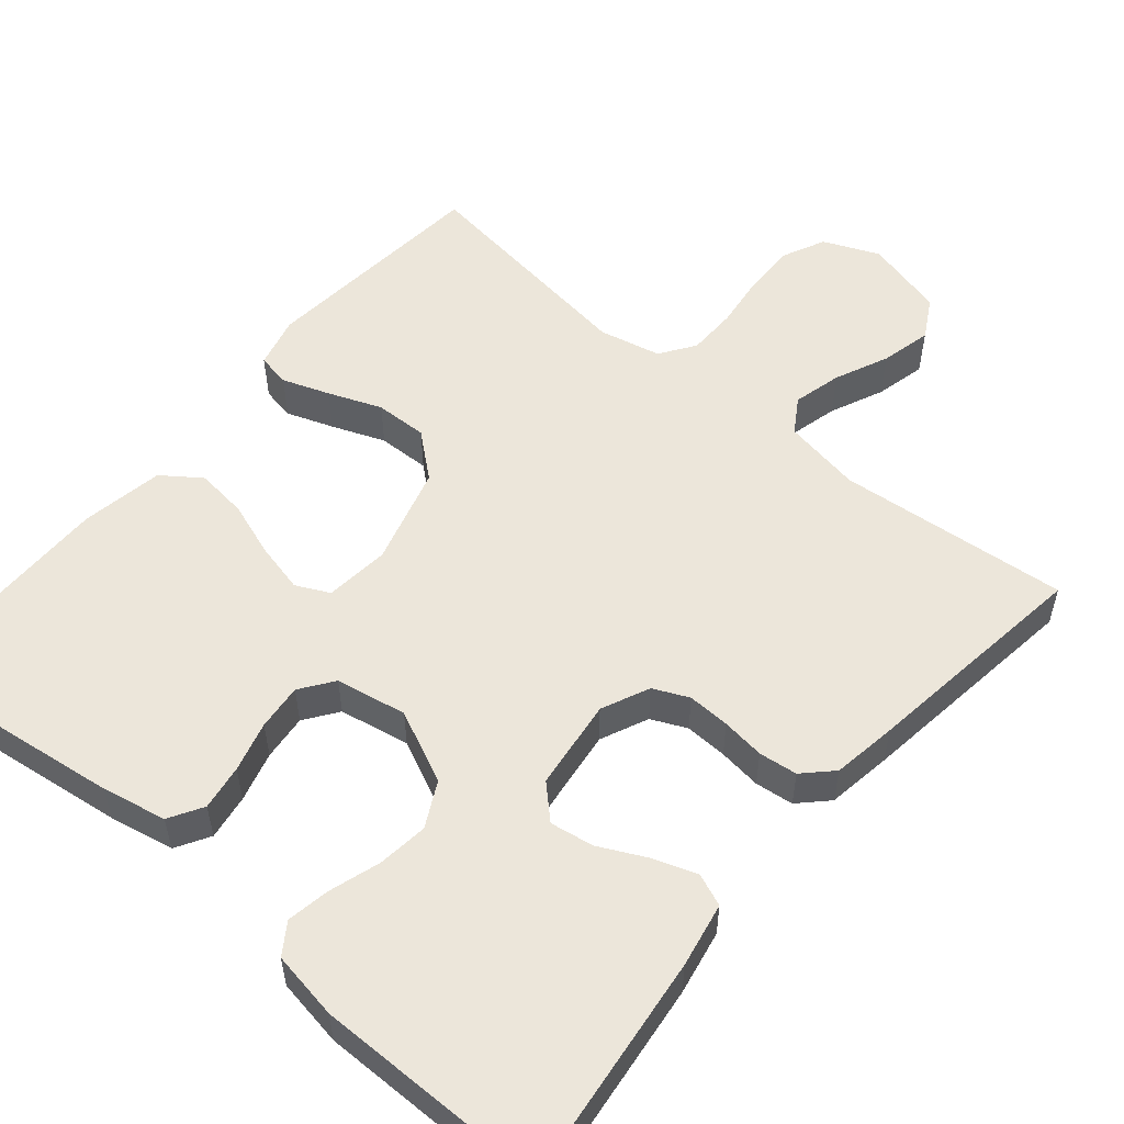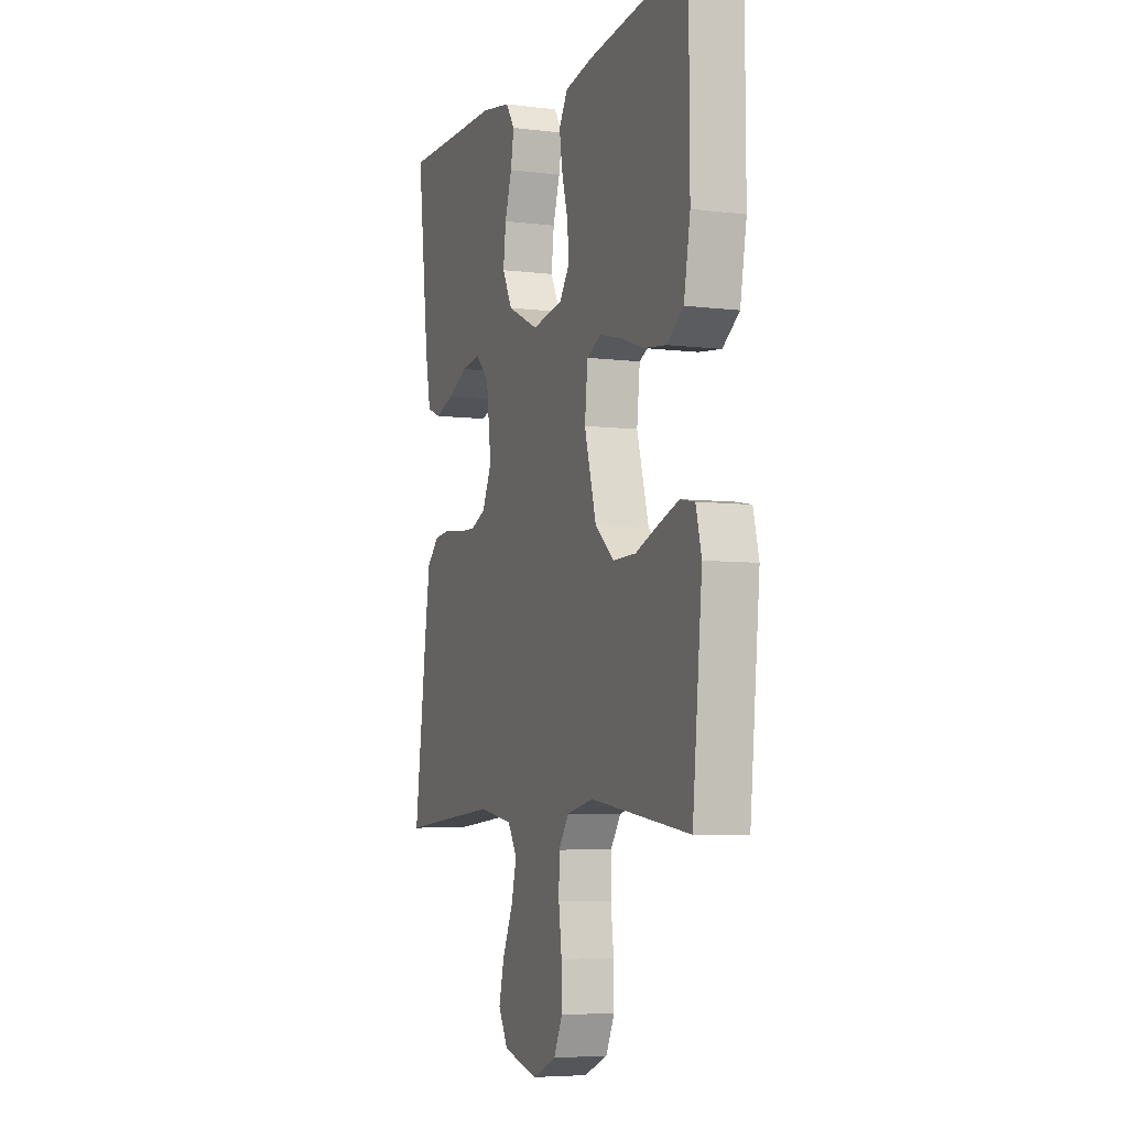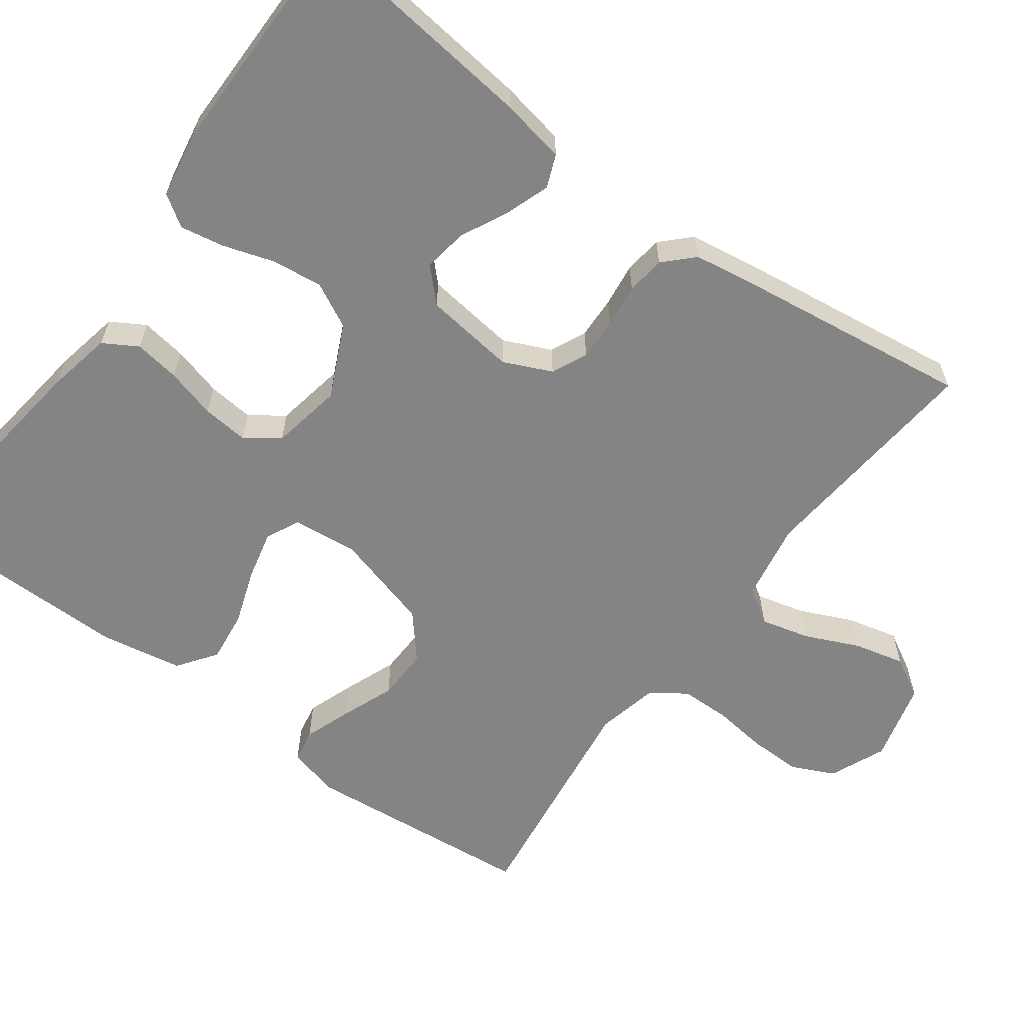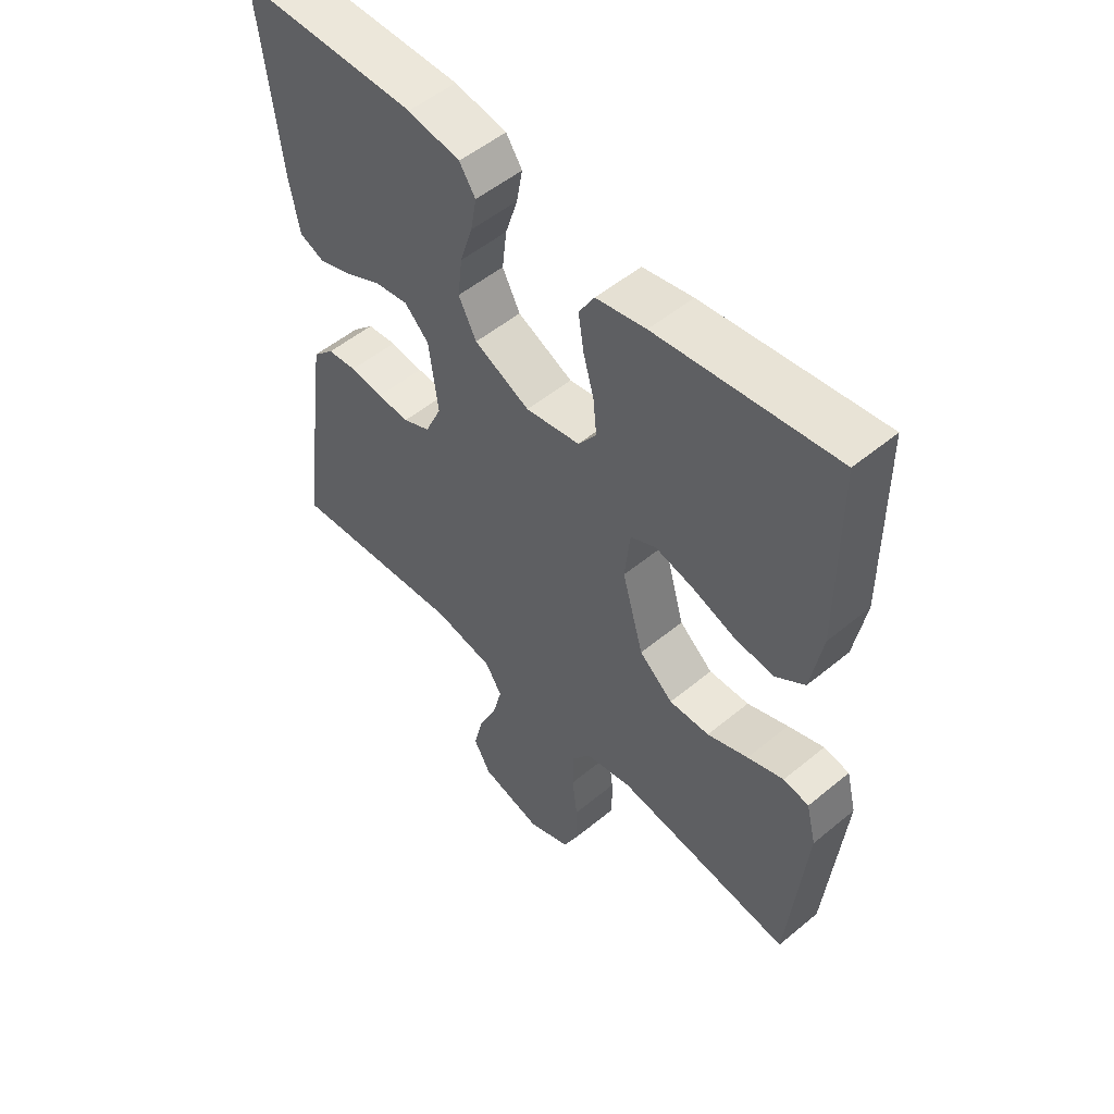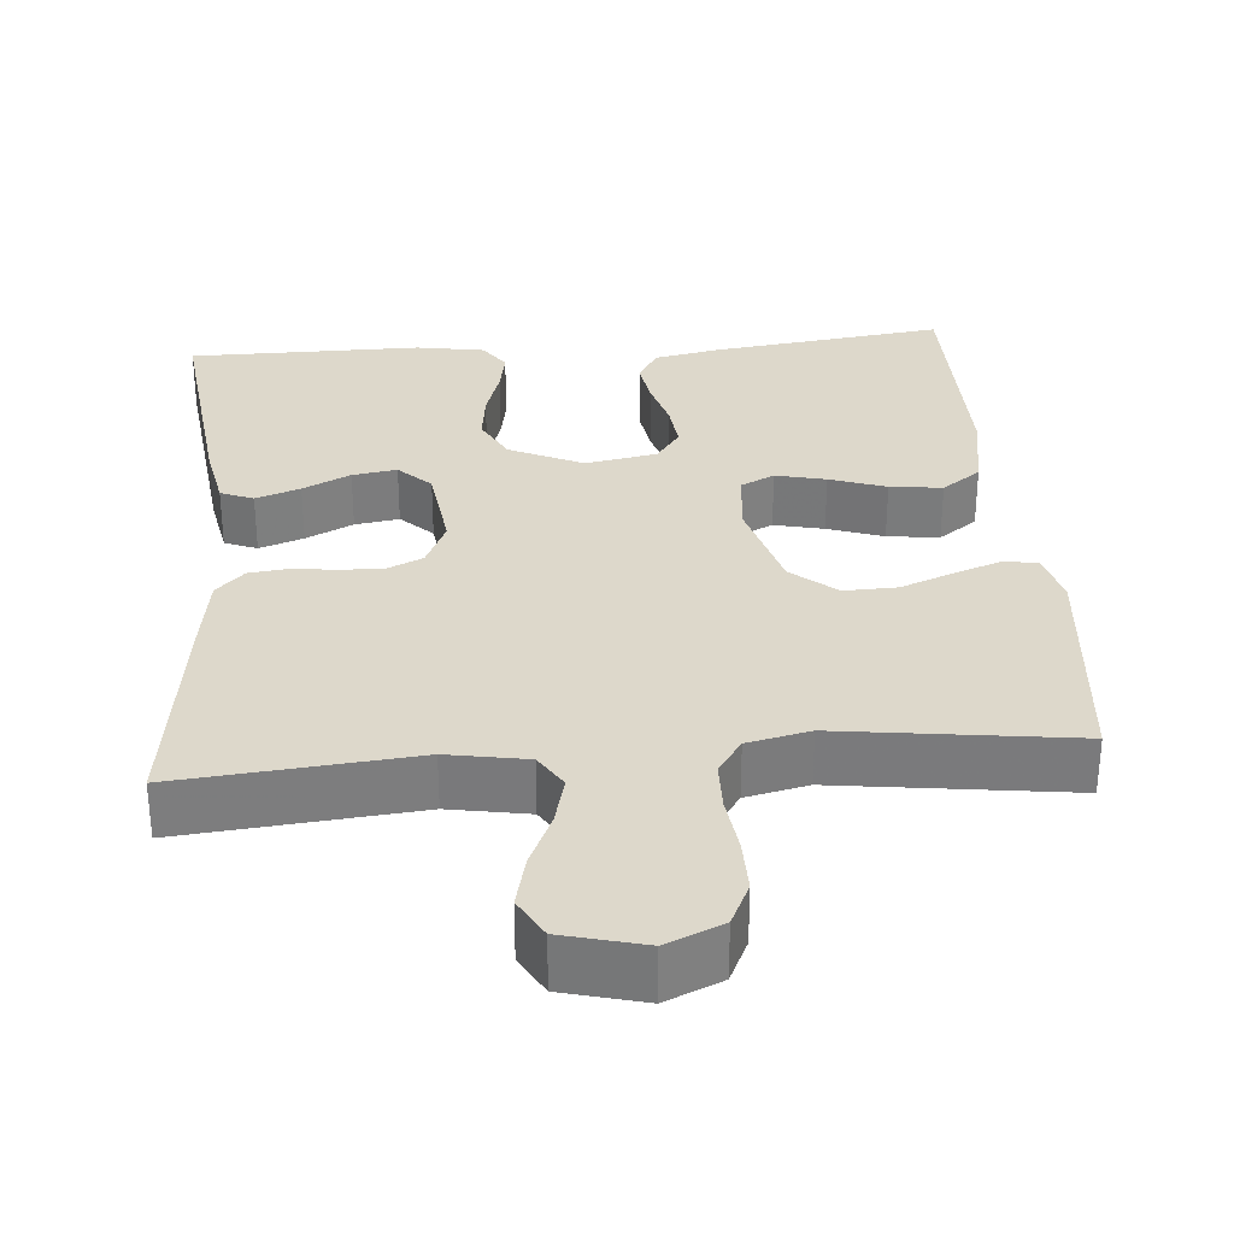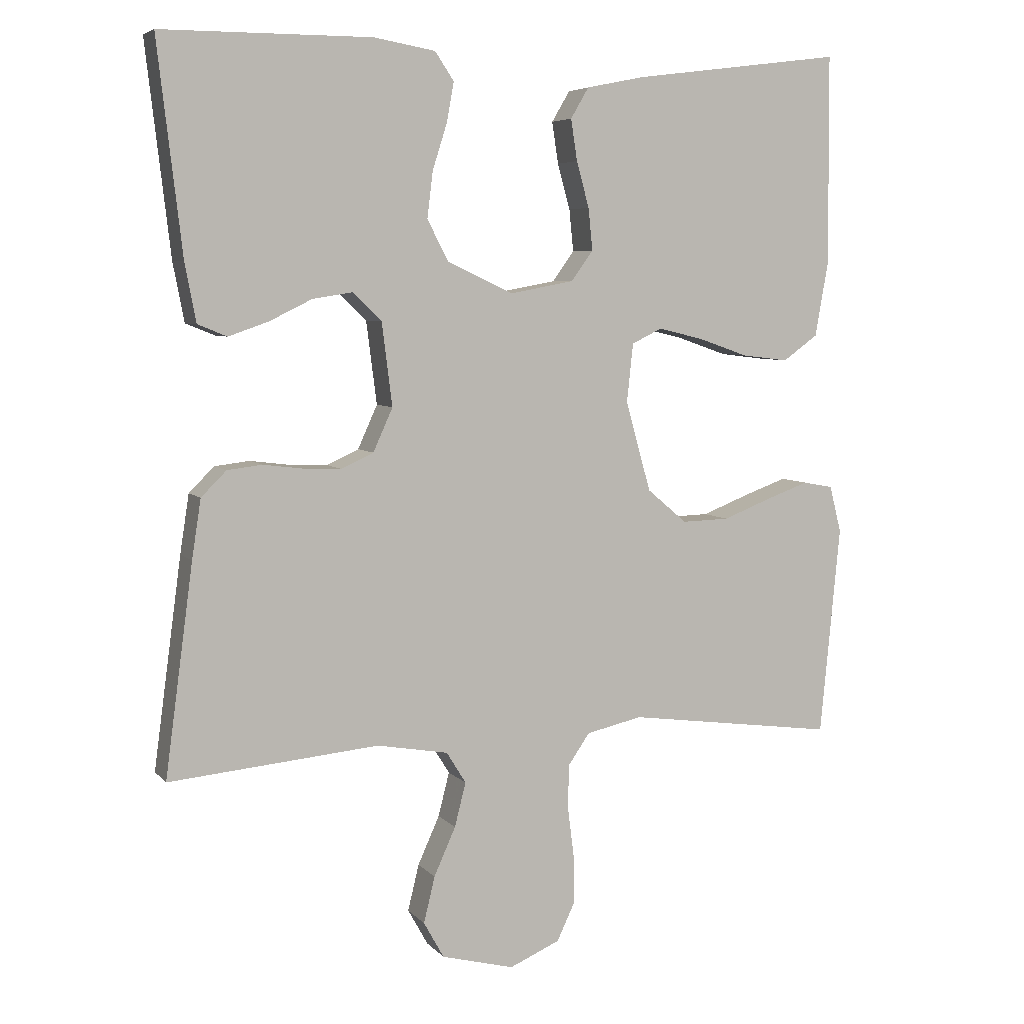
<metadata>
{"format":"obj","ext":"obj","renderer":"f3d","projection":"perspective","resolution":1024,"background":"white","views":[{"elev":54.5,"azim":40.1,"up":"+Y"},{"elev":-5.6,"azim":-111.0,"up":"+Z"},{"elev":-61.5,"azim":53.7,"up":"+Y"},{"elev":52.7,"azim":-131.6,"up":"+Z"},{"elev":31.4,"azim":175.3,"up":"+Y"},{"elev":5.8,"azim":158.7,"up":"+Z"}]}
</metadata>
<code>
v -0.5 0.07 0.5
v -0.2 0.07 0.461
v -0.116 0.07 0.444
v -0.09 0.07 0.4
v -0.099 0.07 0.341
v -0.117 0.07 0.276
v -0.123 0.07 0.216
v -0.092 0.07 0.173
v 0 0.07 0.156
v 0.094 0.07 0.2
v 0.124 0.07 0.258
v 0.116 0.07 0.324
v 0.095 0.07 0.39
v 0.085 0.07 0.446
v 0.112 0.07 0.486
v 0.2 0.07 0.501
v 0.5 0.07 0.5
v 0.465 0.07 0.2
v 0.449 0.07 0.116
v 0.407 0.07 0.099
v 0.35 0.07 0.119
v 0.289 0.07 0.149
v 0.232 0.07 0.158
v 0.191 0.07 0.118
v 0.176 0.07 0
v 0.204 0.07 -0.062
v 0.25 0.07 -0.083
v 0.305 0.07 -0.081
v 0.361 0.07 -0.074
v 0.411 0.07 -0.08
v 0.447 0.07 -0.116
v 0.46 0.07 -0.2
v 0.5 0.07 -0.5
v 0.2 0.07 -0.472
v 0.098 0.07 -0.49
v 0.07 0.07 -0.535
v 0.086 0.07 -0.598
v 0.117 0.07 -0.667
v 0.133 0.07 -0.733
v 0.104 0.07 -0.785
v 0 0.07 -0.812
v -0.072 0.07 -0.781
v -0.098 0.07 -0.726
v -0.097 0.07 -0.658
v -0.088 0.07 -0.587
v -0.089 0.07 -0.523
v -0.12 0.07 -0.478
v -0.2 0.07 -0.46
v -0.5 0.07 -0.5
v -0.529 0.07 -0.2
v -0.512 0.07 -0.133
v -0.469 0.07 -0.125
v -0.408 0.07 -0.147
v -0.339 0.07 -0.174
v -0.271 0.07 -0.176
v -0.214 0.07 -0.128
v -0.178 0.07 0
v -0.187 0.07 0.084
v -0.23 0.07 0.105
v -0.294 0.07 0.09
v -0.366 0.07 0.065
v -0.433 0.07 0.057
v -0.483 0.07 0.093
v -0.502 0.07 0.2
v -0.5 0 0.5
v -0.2 0 0.461
v -0.116 0 0.444
v -0.09 0 0.4
v -0.099 0 0.341
v -0.117 0 0.276
v -0.123 0 0.216
v -0.092 0 0.173
v 0 0 0.156
v 0.094 0 0.2
v 0.124 0 0.258
v 0.116 0 0.324
v 0.095 0 0.39
v 0.085 0 0.446
v 0.112 0 0.486
v 0.2 0 0.501
v 0.5 0 0.5
v 0.465 0 0.2
v 0.449 0 0.116
v 0.407 0 0.099
v 0.35 0 0.119
v 0.289 0 0.149
v 0.232 0 0.158
v 0.191 0 0.118
v 0.176 0 0
v 0.204 0 -0.062
v 0.25 0 -0.083
v 0.305 0 -0.081
v 0.361 0 -0.074
v 0.411 0 -0.08
v 0.447 0 -0.116
v 0.46 0 -0.2
v 0.5 0 -0.5
v 0.2 0 -0.472
v 0.098 0 -0.49
v 0.07 0 -0.535
v 0.086 0 -0.598
v 0.117 0 -0.667
v 0.133 0 -0.733
v 0.104 0 -0.785
v 0 0 -0.812
v -0.072 0 -0.781
v -0.098 0 -0.726
v -0.097 0 -0.658
v -0.088 0 -0.587
v -0.089 0 -0.523
v -0.12 0 -0.478
v -0.2 0 -0.46
v -0.5 0 -0.5
v -0.529 0 -0.2
v -0.512 0 -0.133
v -0.469 0 -0.125
v -0.408 0 -0.147
v -0.339 0 -0.174
v -0.271 0 -0.176
v -0.214 0 -0.128
v -0.178 0 0
v -0.187 0 0.084
v -0.23 0 0.105
v -0.294 0 0.09
v -0.366 0 0.065
v -0.433 0 0.057
v -0.483 0 0.093
v -0.502 0 0.2
f 4 5 6
f 3 4 6
f 2 3 6
f 1 2 6
f 64 1 6
f 63 64 6
f 62 63 6
f 61 62 6
f 60 61 6
f 59 60 6 7
f 58 59 7 8
f 57 58 8 9
f 56 57 9 10
f 52 53 54
f 51 52 54
f 50 51 54
f 49 50 54
f 48 49 54
f 47 48 54 55
f 46 47 55 56
f 43 44 45
f 42 43 45
f 41 42 45
f 40 41 45
f 39 40 45
f 38 39 45
f 37 38 45
f 36 37 45 46
f 46 56 10
f 36 46 10
f 35 36 10
f 32 33 34
f 31 32 34
f 30 31 34
f 29 30 34
f 28 29 34
f 27 28 34 35
f 20 21 22
f 19 20 22
f 18 19 22
f 17 18 22
f 16 17 22
f 15 16 22
f 14 15 22
f 13 14 22
f 12 13 22
f 11 12 22 23
f 10 11 23 24
f 26 27 35
f 25 26 35
f 10 24 25 35
f 70 69 68
f 70 68 67
f 70 67 66
f 70 66 65
f 70 65 128
f 70 128 127
f 70 127 126
f 70 126 125
f 70 125 124
f 71 70 124 123
f 72 71 123 122
f 73 72 122 121
f 74 73 121 120
f 118 117 116
f 118 116 115
f 118 115 114
f 118 114 113
f 118 113 112
f 119 118 112 111
f 120 119 111 110
f 109 108 107
f 109 107 106
f 109 106 105
f 109 105 104
f 109 104 103
f 109 103 102
f 109 102 101
f 110 109 101 100
f 74 120 110
f 74 110 100
f 74 100 99
f 98 97 96
f 98 96 95
f 98 95 94
f 98 94 93
f 98 93 92
f 99 98 92 91
f 86 85 84
f 86 84 83
f 86 83 82
f 86 82 81
f 86 81 80
f 86 80 79
f 86 79 78
f 86 78 77
f 86 77 76
f 87 86 76 75
f 88 87 75 74
f 99 91 90
f 99 90 89
f 99 89 88 74
f 1 65 66 2
f 2 66 67 3
f 3 67 68 4
f 4 68 69 5
f 5 69 70 6
f 6 70 71 7
f 7 71 72 8
f 8 72 73 9
f 9 73 74 10
f 10 74 75 11
f 11 75 76 12
f 12 76 77 13
f 13 77 78 14
f 14 78 79 15
f 15 79 80 16
f 16 80 81 17
f 17 81 82 18
f 18 82 83 19
f 19 83 84 20
f 20 84 85 21
f 21 85 86 22
f 22 86 87 23
f 23 87 88 24
f 24 88 89 25
f 25 89 90 26
f 26 90 91 27
f 27 91 92 28
f 28 92 93 29
f 29 93 94 30
f 30 94 95 31
f 31 95 96 32
f 32 96 97 33
f 33 97 98 34
f 34 98 99 35
f 35 99 100 36
f 36 100 101 37
f 37 101 102 38
f 38 102 103 39
f 39 103 104 40
f 40 104 105 41
f 41 105 106 42
f 42 106 107 43
f 43 107 108 44
f 44 108 109 45
f 45 109 110 46
f 46 110 111 47
f 47 111 112 48
f 48 112 113 49
f 49 113 114 50
f 50 114 115 51
f 51 115 116 52
f 52 116 117 53
f 53 117 118 54
f 54 118 119 55
f 55 119 120 56
f 56 120 121 57
f 57 121 122 58
f 58 122 123 59
f 59 123 124 60
f 60 124 125 61
f 61 125 126 62
f 62 126 127 63
f 63 127 128 64
f 64 128 65 1

</code>
